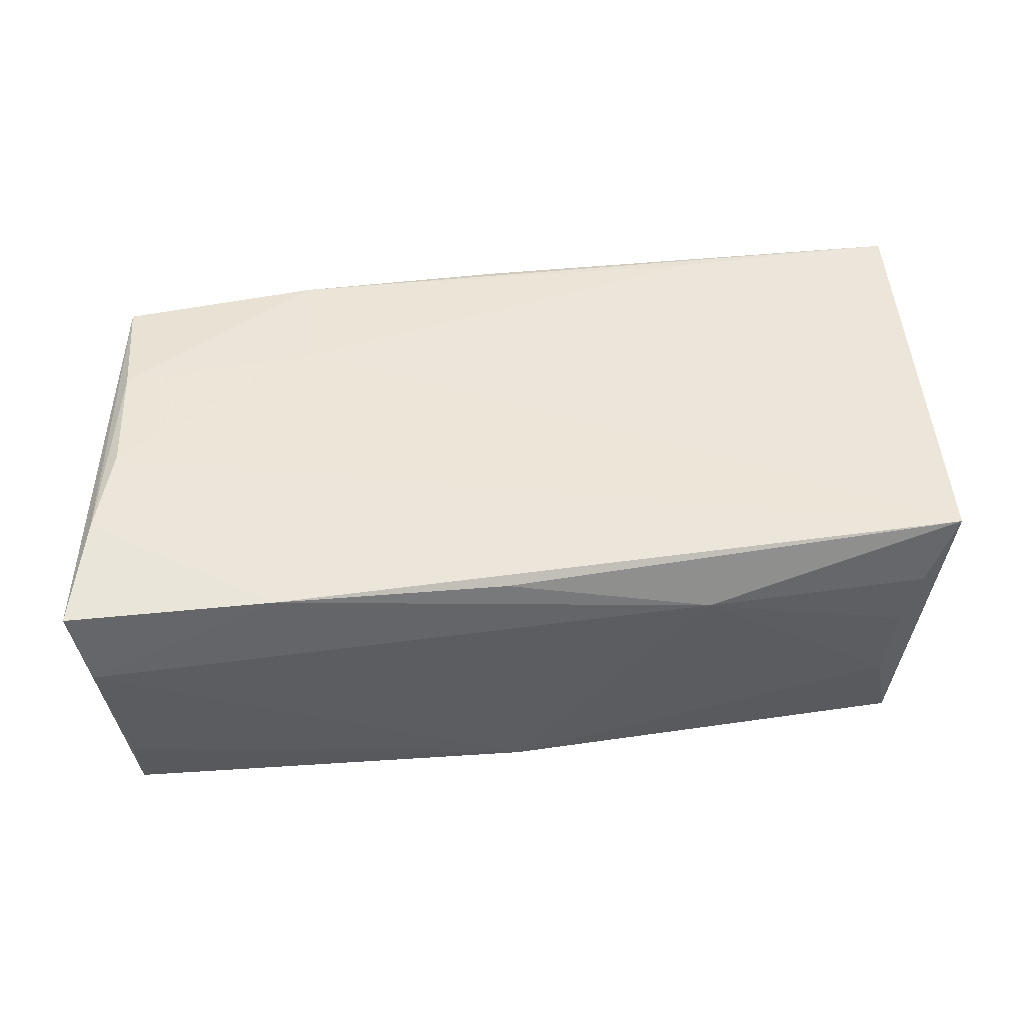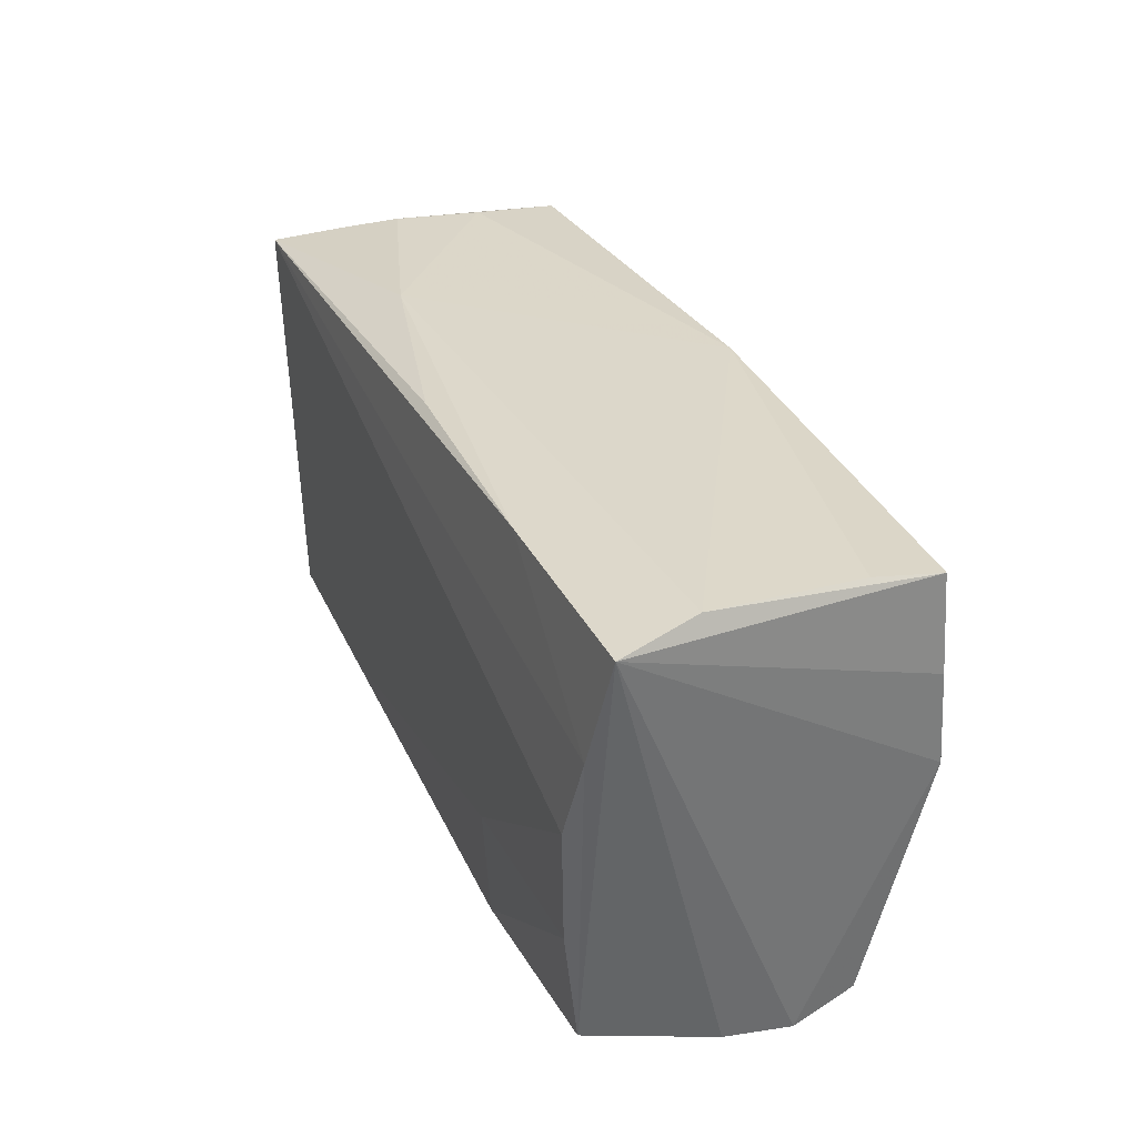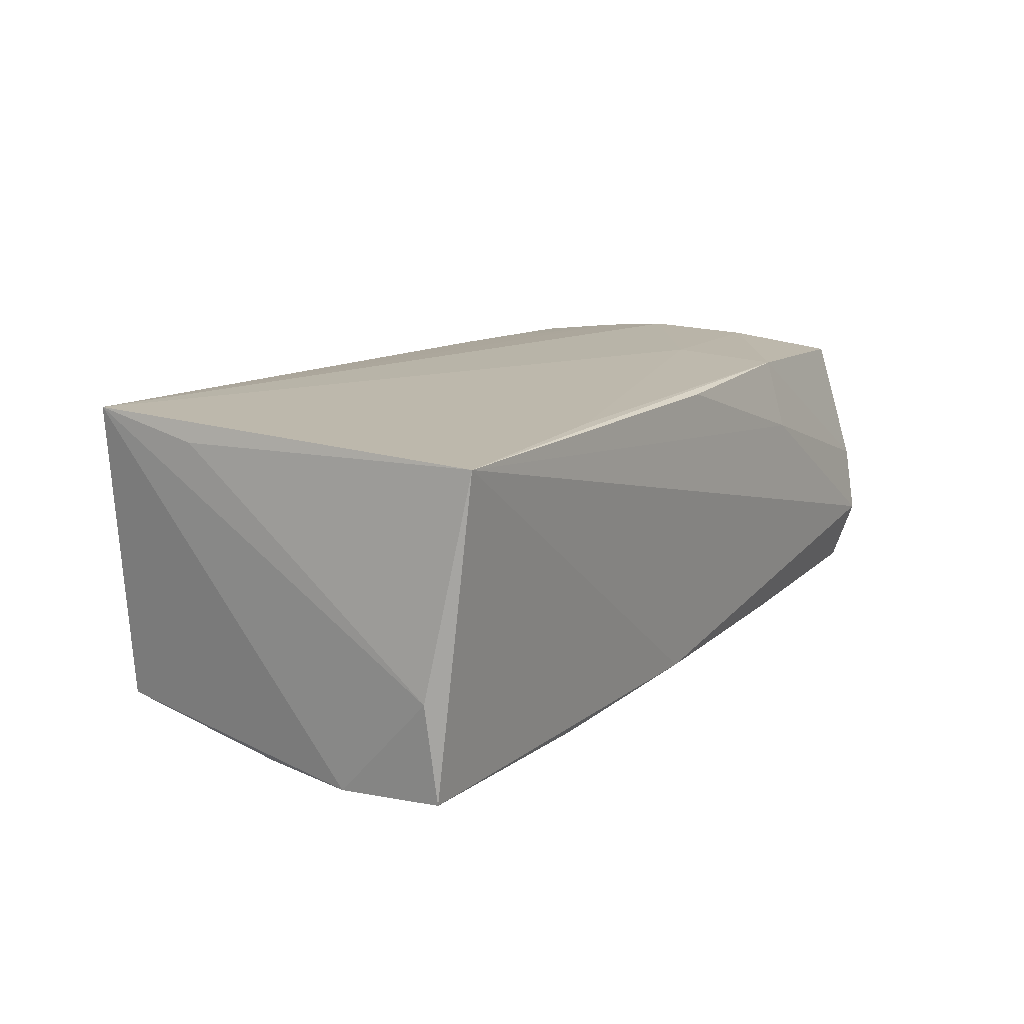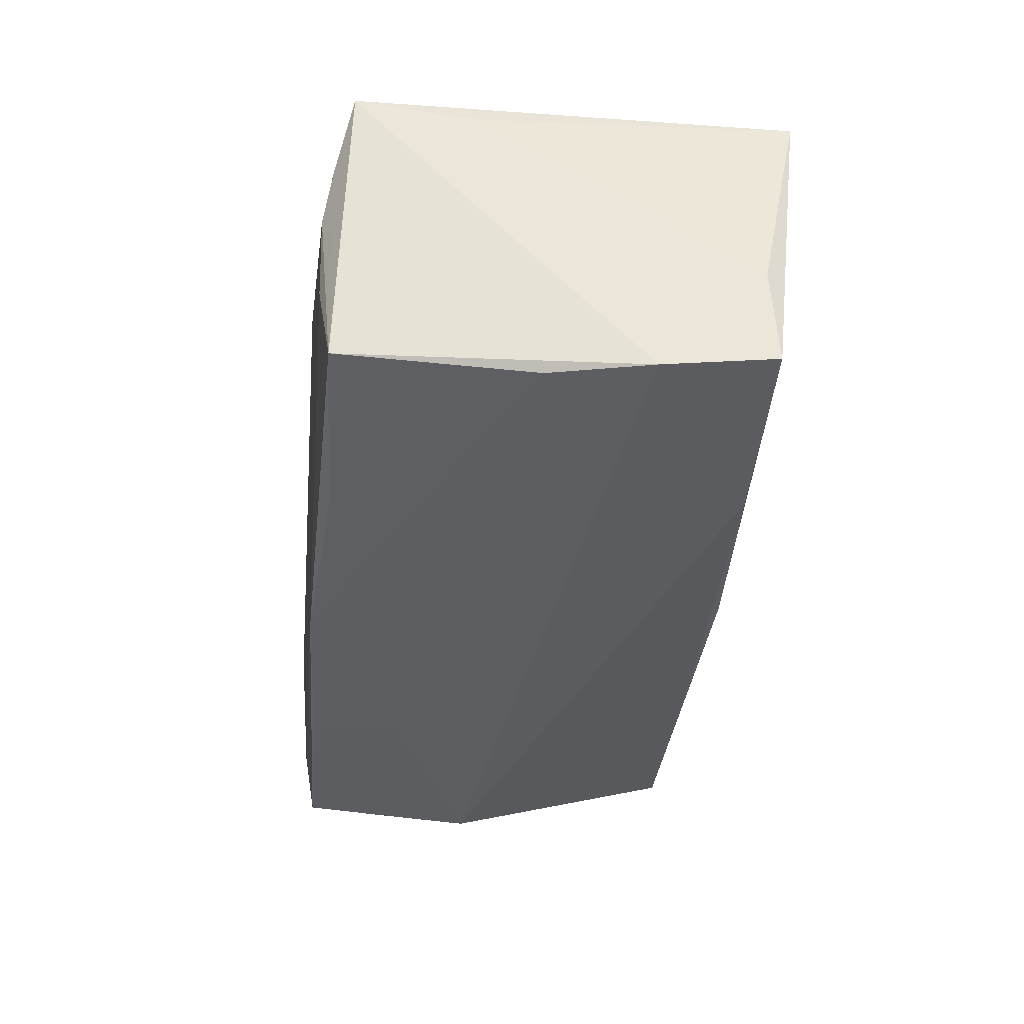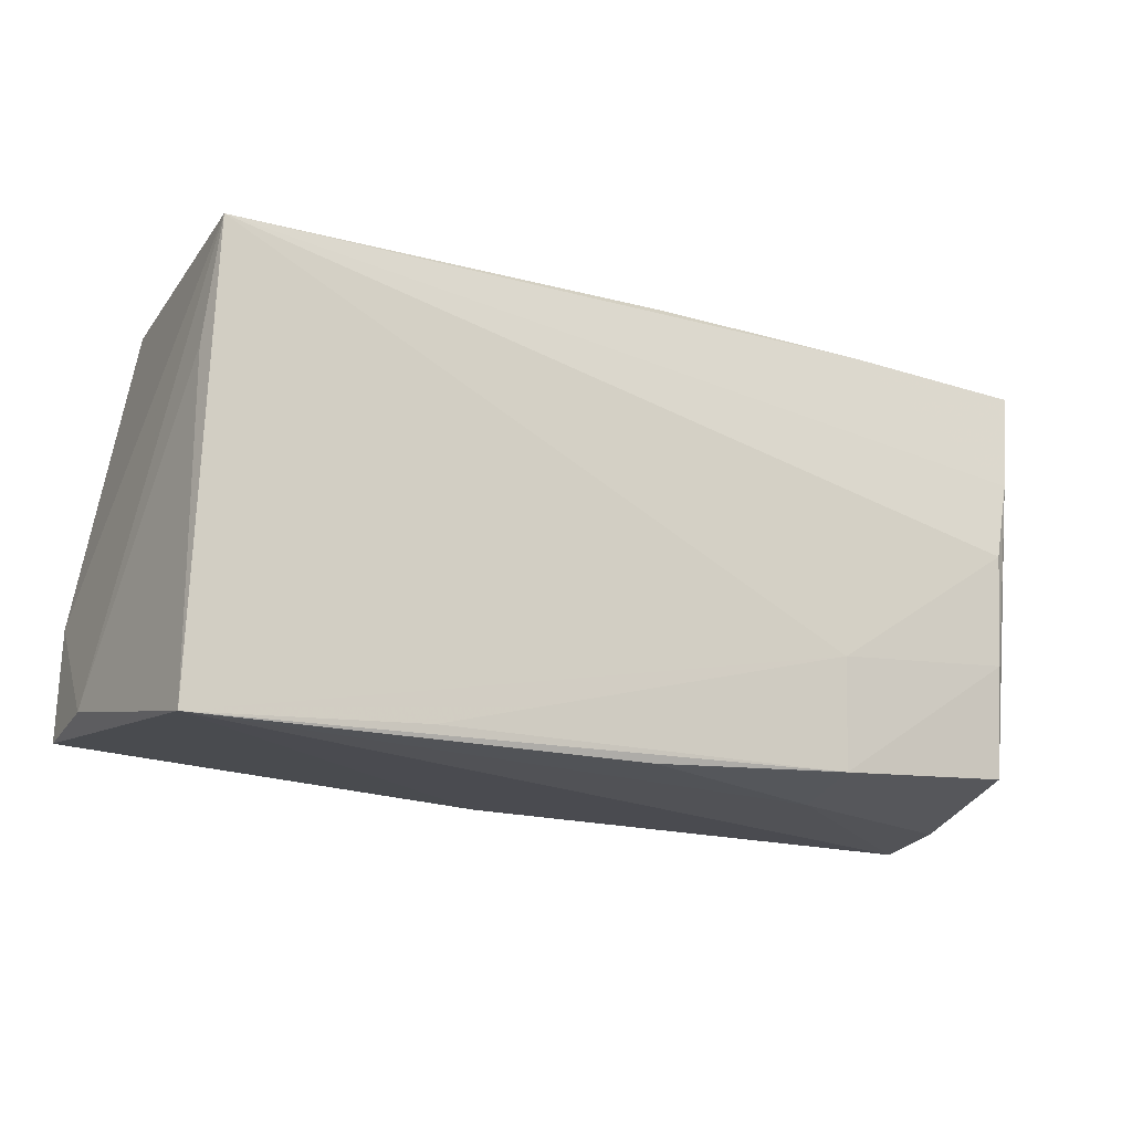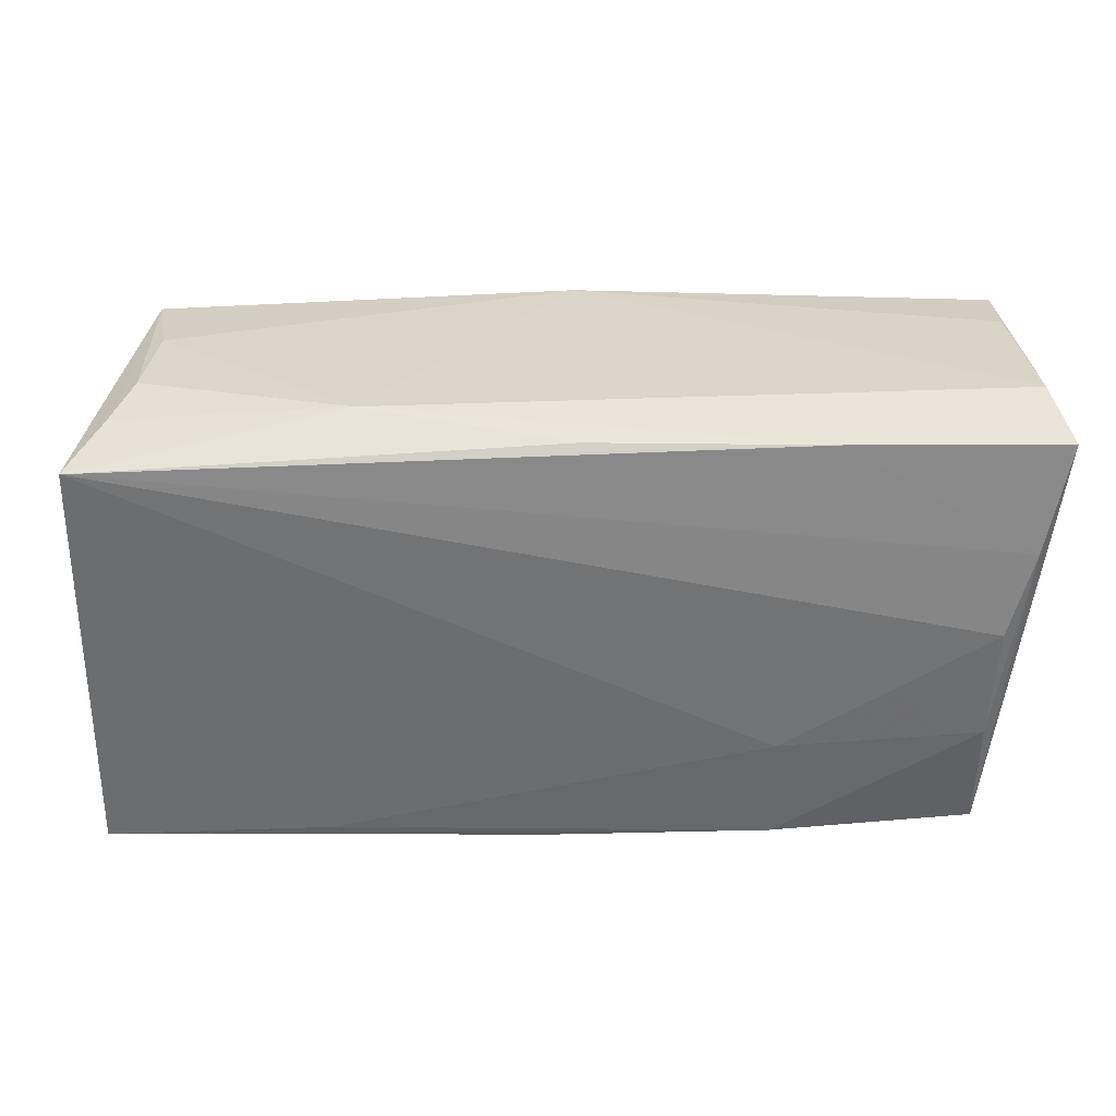
<metadata>
{"format":"obj","ext":"obj","renderer":"f3d","projection":"perspective","resolution":1024,"background":"white","views":[{"elev":49.2,"azim":175.0,"up":"+Z"},{"elev":32.4,"azim":68.8,"up":"+Y"},{"elev":13.0,"azim":-58.2,"up":"+Z"},{"elev":-37.2,"azim":-95.1,"up":"+Z"},{"elev":-18.1,"azim":-30.9,"up":"+Y"},{"elev":34.1,"azim":1.4,"up":"+Y"}]}
</metadata>
<code>
v 0.02604 -0.02729 0.009937
v -0.0228 0.02377 -0.01864
v 0.05066 0.02533 -0.019
v 0.0515 0.01414 -0.01943
v 0.05205 0.01398 0.01813
v -0.0546 -0.023 -0.007635
v -0.02624 -0.02613 0.01815
v 0.04923 0.003993 0.01928
v 0.05073 0.02678 -0.01074
v -0.02498 0.02521 0.01716
v 0.04875 -0.02317 0.01741
v 0.04866 -0.009717 0.01887
v -0.02135 0.02764 0.012
v -0.02752 -0.02483 -0.01843
v 0.05148 0.003192 -0.02023
v -0.04818 0.02515 0.01111
v -0.05263 0.009668 0.0166
v 0.02529 -0.01193 0.01928
v 0.051 -0.02816 -0.00612
v -0.04508 0.02581 -0.005643
v 0.02534 -0.02518 0.0185
v -0.002889 -0.02624 -0.01658
v -0.05312 -0.02816 0.01773
v -0.05185 0.02322 0.01928
v -0.05003 0.001191 -0.01991
v -0.05348 -0.02389 -0.01894
v 0.02395 -0.02575 -0.01546
v 8.622e-05 -0.02701 0.01784
v 0.0303 0.02664 0.01701
v 0.05085 -0.02695 0.002113
v 0.001461 0.02581 -0.01939
v 0.002854 0.02643 0.01684
v 0.02552 0.01396 -0.02
v 0.02641 0.02521 -0.01934
v -0.05276 -0.01074 -0.02014
v 0.05268 0.02839 0.007214
v 0.05012 -0.02572 -0.0135
v -0.04603 0.02616 0.004791
v 0.05475 0.02669 0.01633
v -0.04732 0.02419 -0.01648
f 17 24 6
f 6 23 17
f 17 23 24
f 26 23 6
f 39 19 15
f 9 3 31
f 23 19 1
f 1 28 23
f 5 11 39
f 5 12 11
f 5 8 12
f 24 8 5
f 24 23 18
f 18 8 24
f 12 8 18
f 22 19 23
f 23 26 22
f 35 26 6
f 6 24 35
f 24 40 35
f 35 40 25
f 35 15 26
f 29 32 24
f 29 5 39
f 24 5 29
f 13 32 29
f 10 13 24
f 24 32 10
f 10 32 13
f 24 13 16
f 16 40 24
f 20 13 31
f 31 40 20
f 31 25 2
f 2 40 31
f 25 40 2
f 4 3 39
f 39 15 4
f 4 15 3
f 3 15 33
f 33 25 31
f 33 35 25
f 15 35 33
f 36 29 39
f 13 29 36
f 39 3 36
f 3 9 36
f 31 13 36
f 36 9 31
f 30 1 19
f 30 19 39
f 39 11 30
f 28 1 21
f 21 30 11
f 1 30 21
f 11 12 21
f 12 18 21
f 23 28 21
f 37 15 19
f 19 22 37
f 26 15 14
f 14 22 26
f 38 16 13
f 13 20 38
f 40 16 38
f 38 20 40
f 31 3 34
f 34 33 31
f 3 33 34
f 7 18 23
f 23 21 7
f 7 21 18
f 27 37 22
f 22 14 27
f 15 37 27
f 27 14 15

</code>
